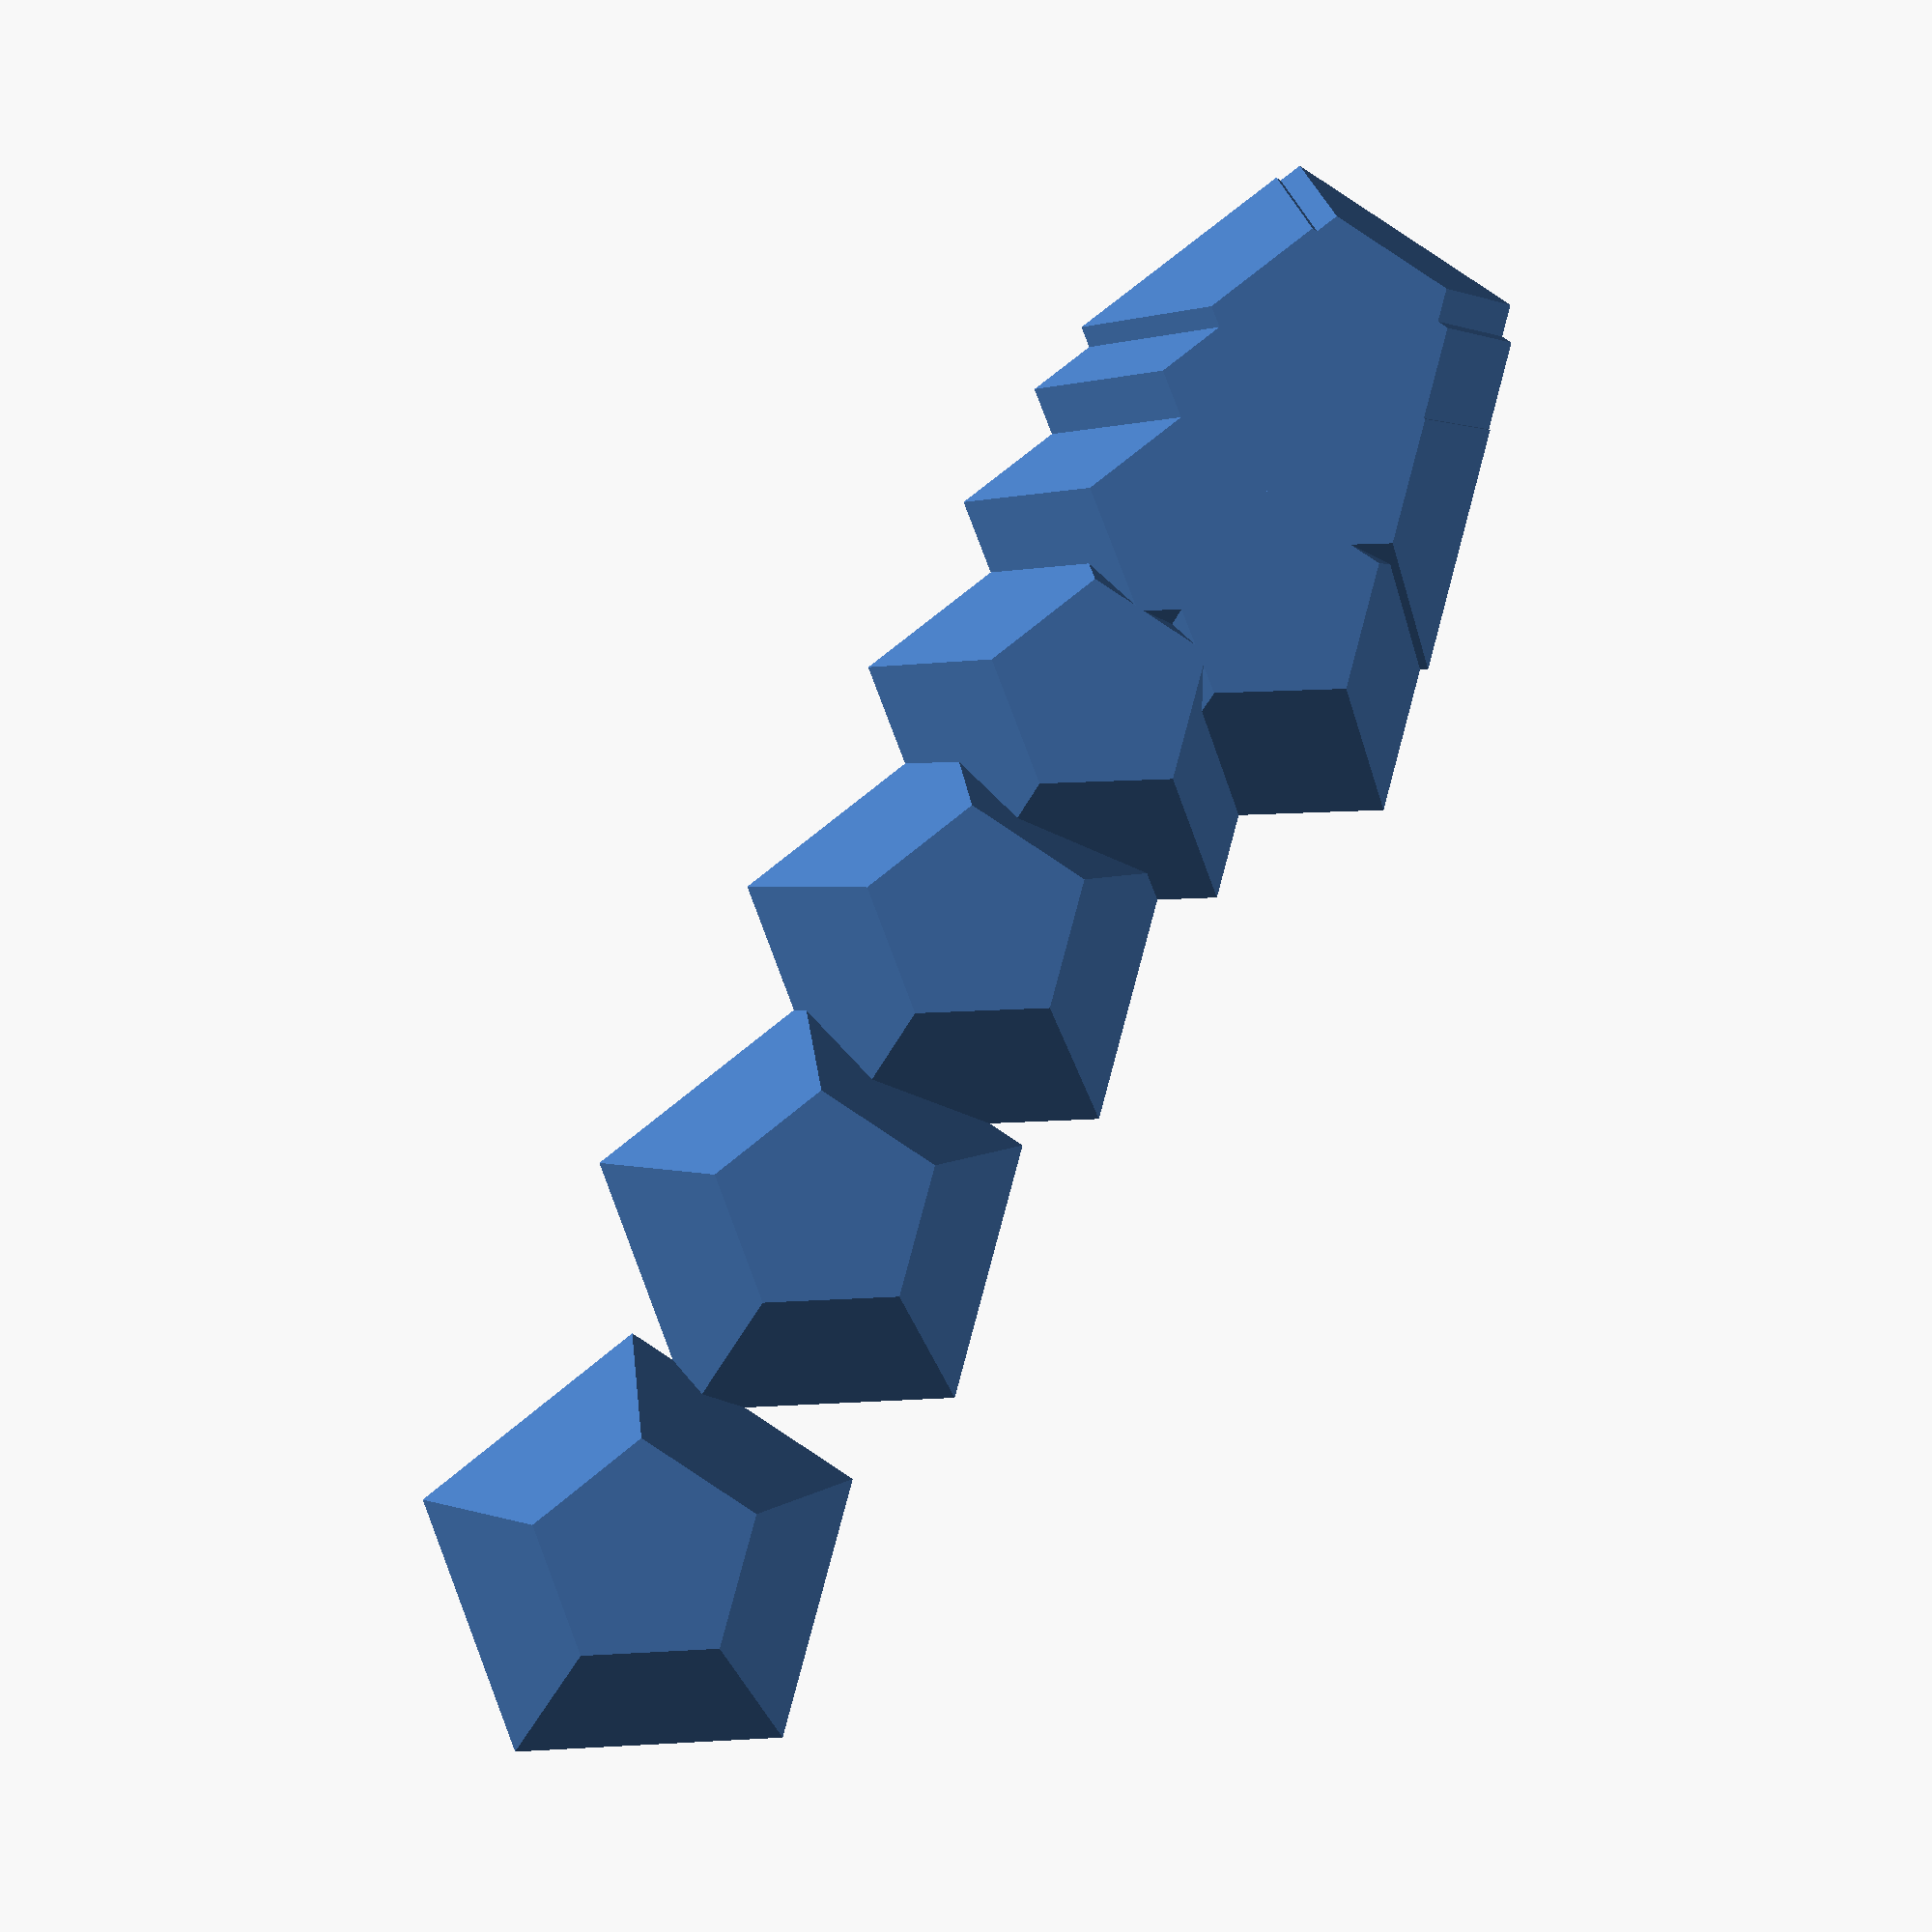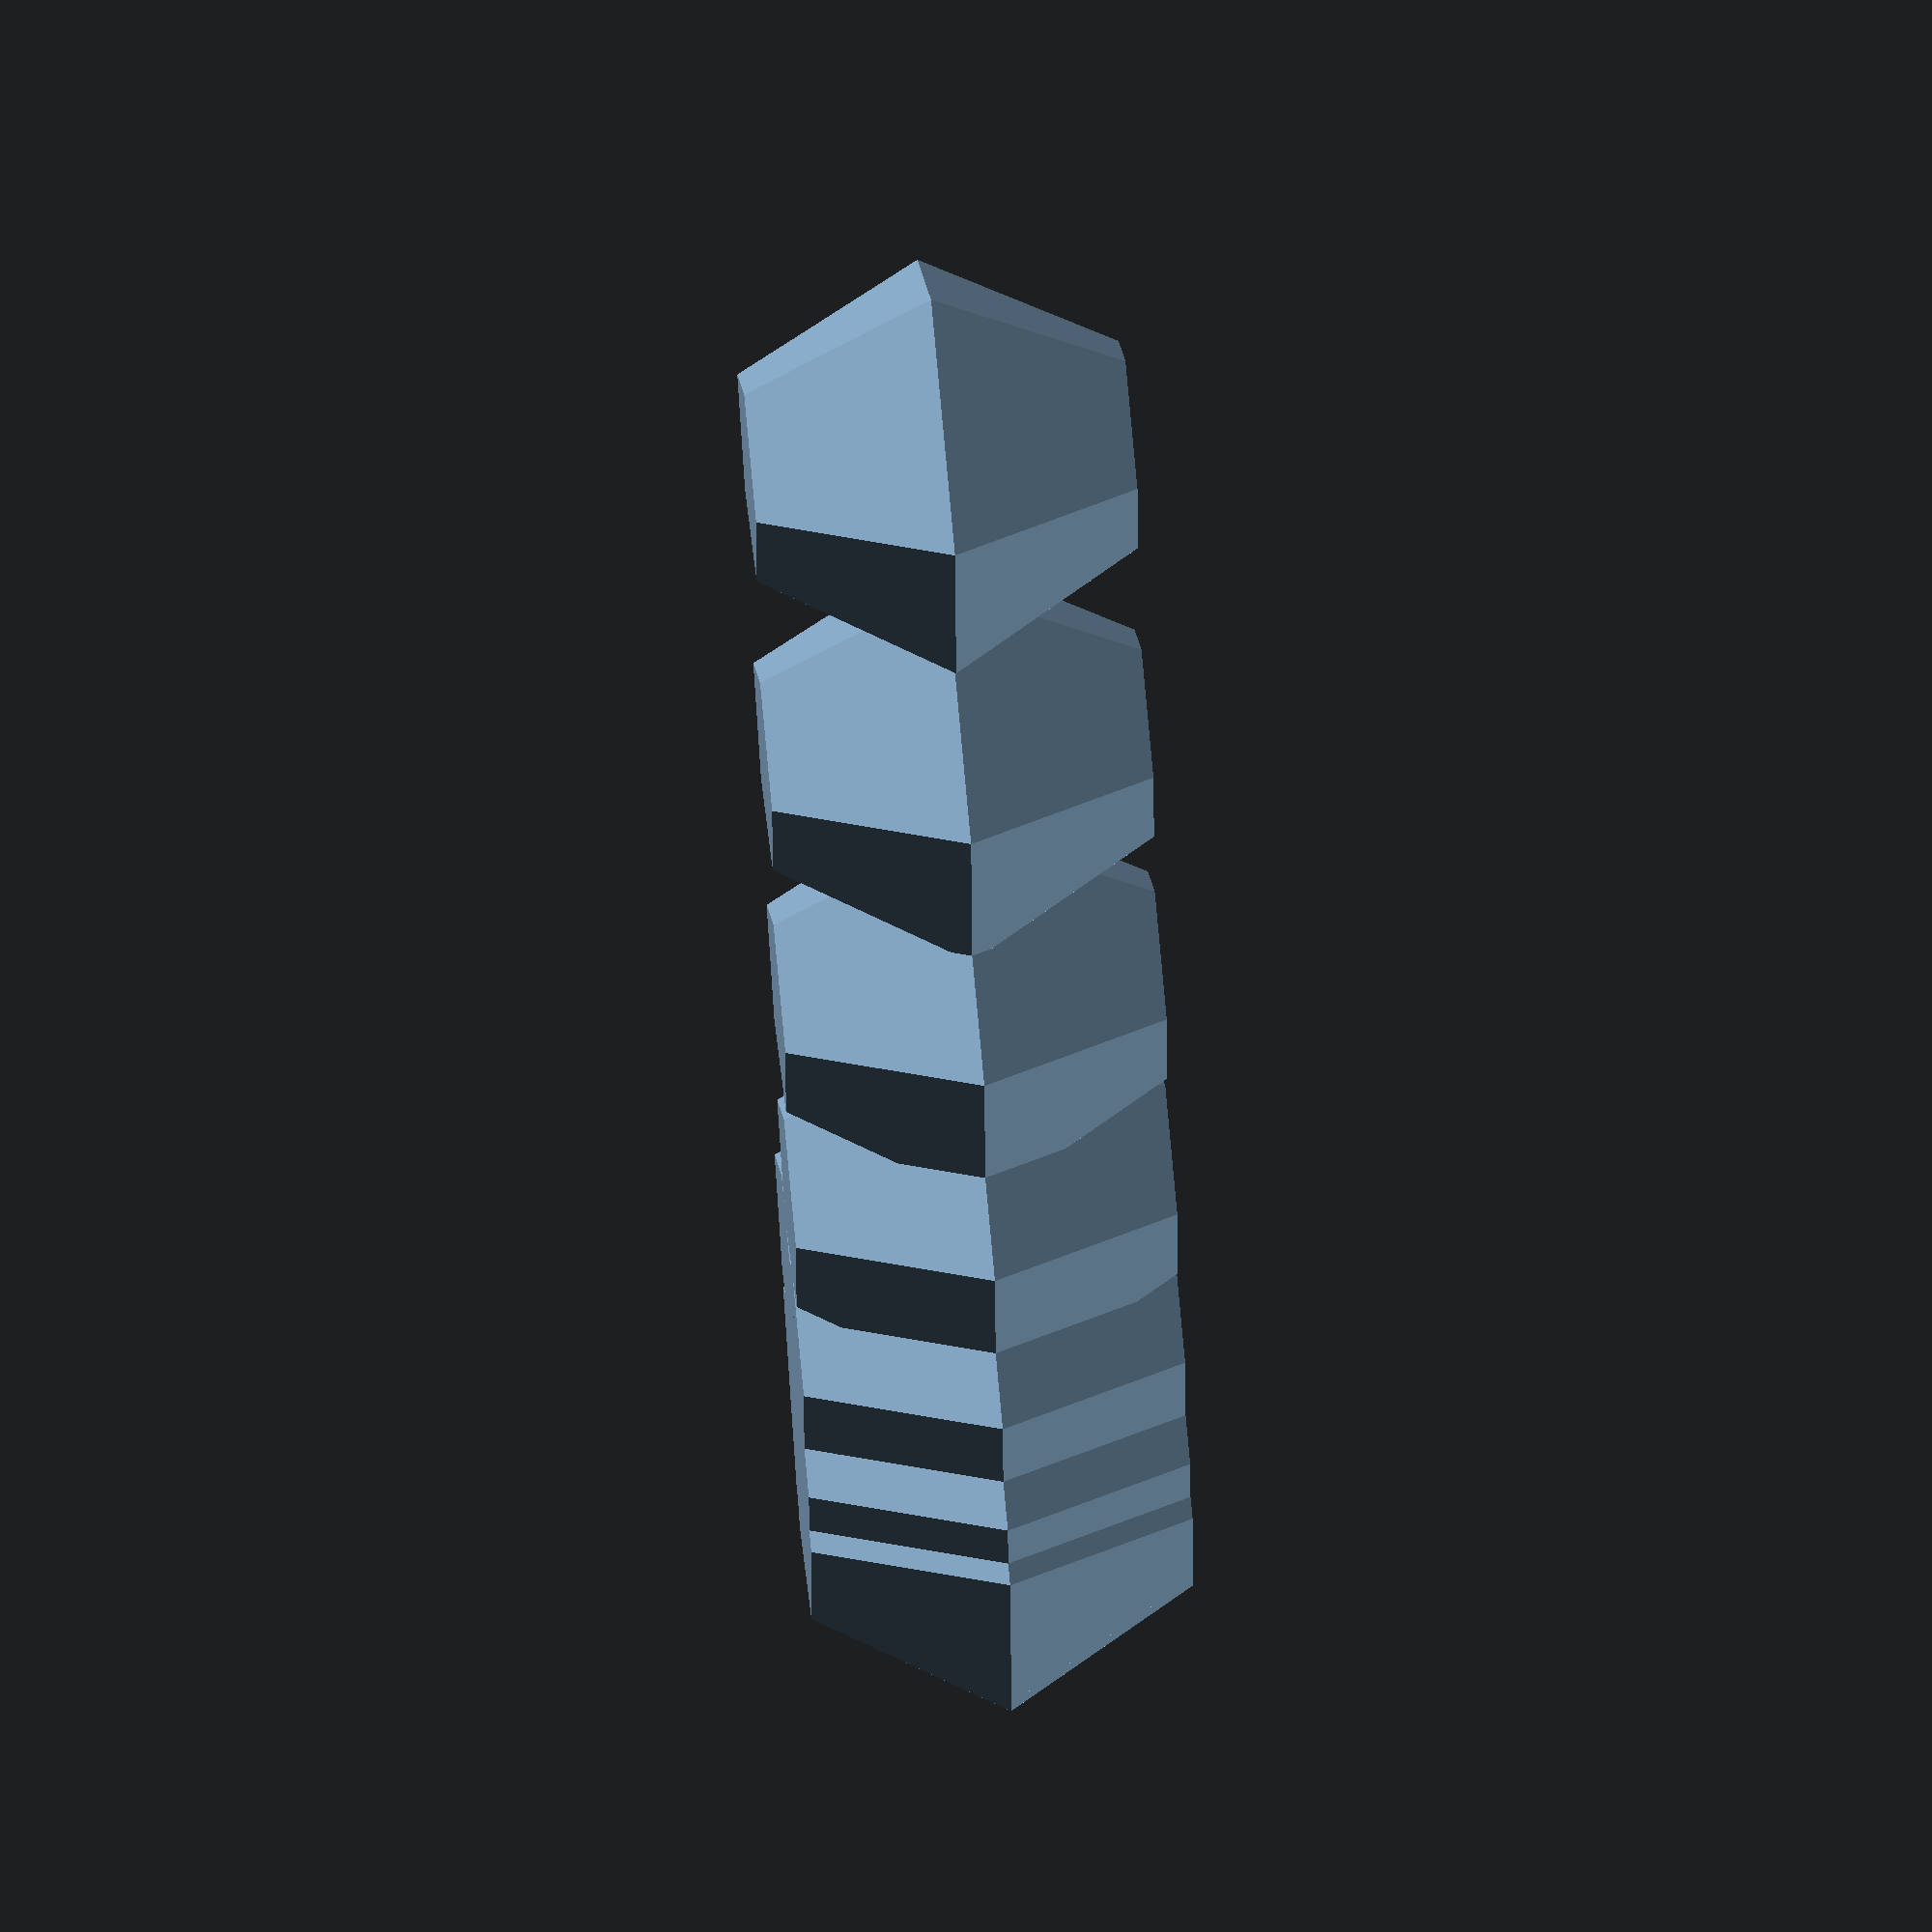
<openscad>
//lofted base

poly_num=10;
function squ(side_len,poly_num)=
   let(half_side_len=side_len/2)
   [
    [half_side_len,0],   
    for(i=[half_side_len:-half_side_len/poly_num:half_side_len/poly_num])
         for(j=[half_side_len/poly_num:half_side_len/poly_num:half_side_len])
              if(abs(i)==half_side_len || abs(j)==half_side_len) 
                   [i,j],
    [0,half_side_len],   
    for(i=[-half_side_len/poly_num:-half_side_len/poly_num:-half_side_len])
         for(j=[half_side_len:-half_side_len/poly_num:half_side_len/poly_num])
              if(abs(i)==half_side_len || abs(j)==half_side_len) 
                   [i,j],
    [-half_side_len,0],
    for(i=[-half_side_len:half_side_len/poly_num:-half_side_len/poly_num])
         for(j=[-half_side_len/poly_num:-half_side_len/poly_num:-half_side_len])
             if(abs(i)==half_side_len || abs(j)==half_side_len) 
                  [i,j],
    [0,-half_side_len],
    for(i=[half_side_len/poly_num:half_side_len/poly_num:half_side_len])
        for(j=[-half_side_len:half_side_len/poly_num:-half_side_len/poly_num])
             if(abs(i)==half_side_len || abs(j)==half_side_len)
                  [i,j]
    ];
    
function cir(radius,poly_num)=[
      for(i=[0:45/poly_num:359])
      [radius*cos(i),radius*sin(i)]    
      ];
       
   
//bezier_curve----------------------------------------------------------------------------
function bezier_curve(p1,p2,t)=
     let(p=(1-t)*[p1.x,p1.y]+(t)*[p2.x,p2.y])
     [p.x,p.y];
function pascal(p,t)=
        pascal_inner(p,len(p),t);
function pascal_inner(p,n,t)=
let(sum_p=[for(i=[0:n-2])
       bezier_curve(p[i],p[i+1],t)])
       n>2? 
       pascal_inner(sum_p,n-1,t):
       sum_p[0];

//---------------------------------------

resolution=0.1;
control_p=[1,1];


function points(p1,p2,control_p)=[p1,control_p,p2];
//Bezier curve
function bezier_curve(p1,p2,t)=
     let(p=(1-t)*[p1.x,p1.y]+(t)*[p2.x,p2.y])
     [p.x,p.y];
//main-------------------
function pascal(p,t)=
        pascal_inner(p,len(p),t);
//-----------------------

function pascal_inner(p,n,t)=
let(sum_p=[for(i=[0:n-2])
       bezier_curve(p[i],p[i+1],t)])
n>2? 
pascal_inner(sum_p,n-1,t):
sum_p[0];




//-----------------------------------------------------------------
aaa=squ(20,poly_num);
bbb=cir(5,poly_num);



ccc=[for(i=[0:len(aaa)-1])
         for(j=[0:resolution:1])
     pascal(points(aaa[0],bbb[0],control_p),j)];


echo(ccc);


for(i=ccc)
    translate(i)
        sphere(1);




//
//hull(){
//for(i=[0:len(aaa)-1])
//     for(t=[0:resolution:1])
//         translate(pascal(p,t))
//             sphere(1);
//}




</openscad>
<views>
elev=187.9 azim=236.9 roll=5.1 proj=p view=wireframe
elev=114.4 azim=110.6 roll=275.5 proj=o view=wireframe
</views>
